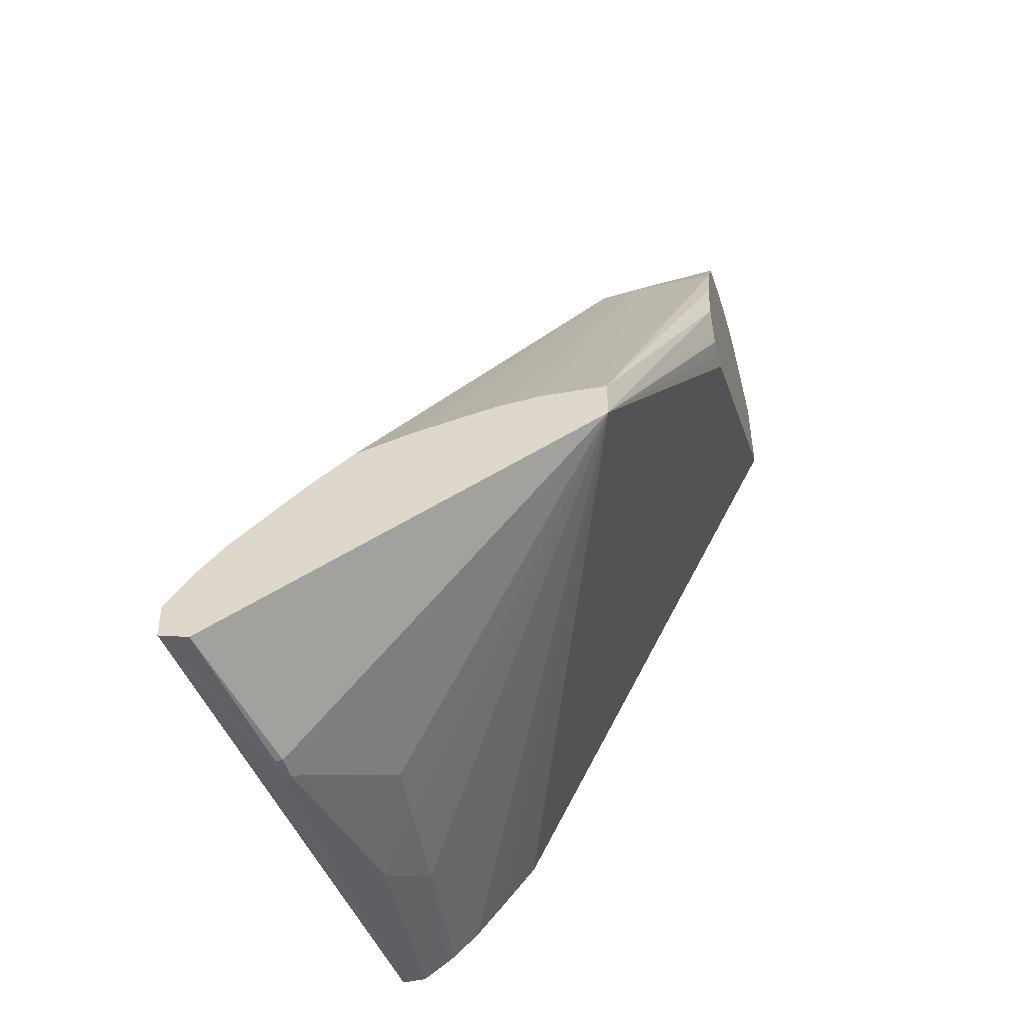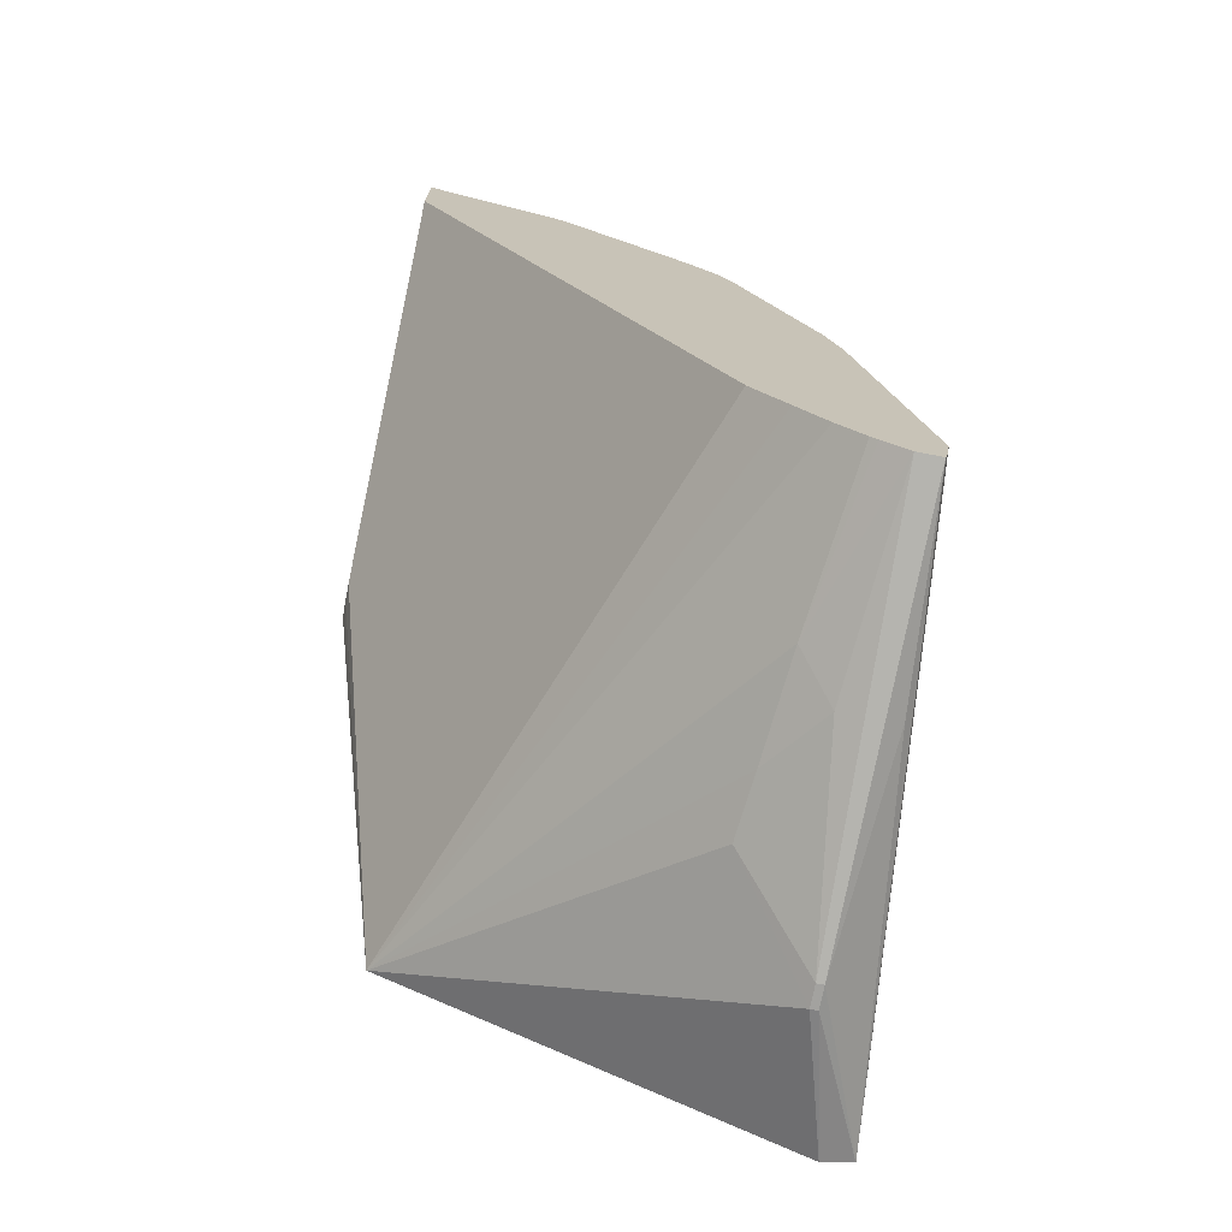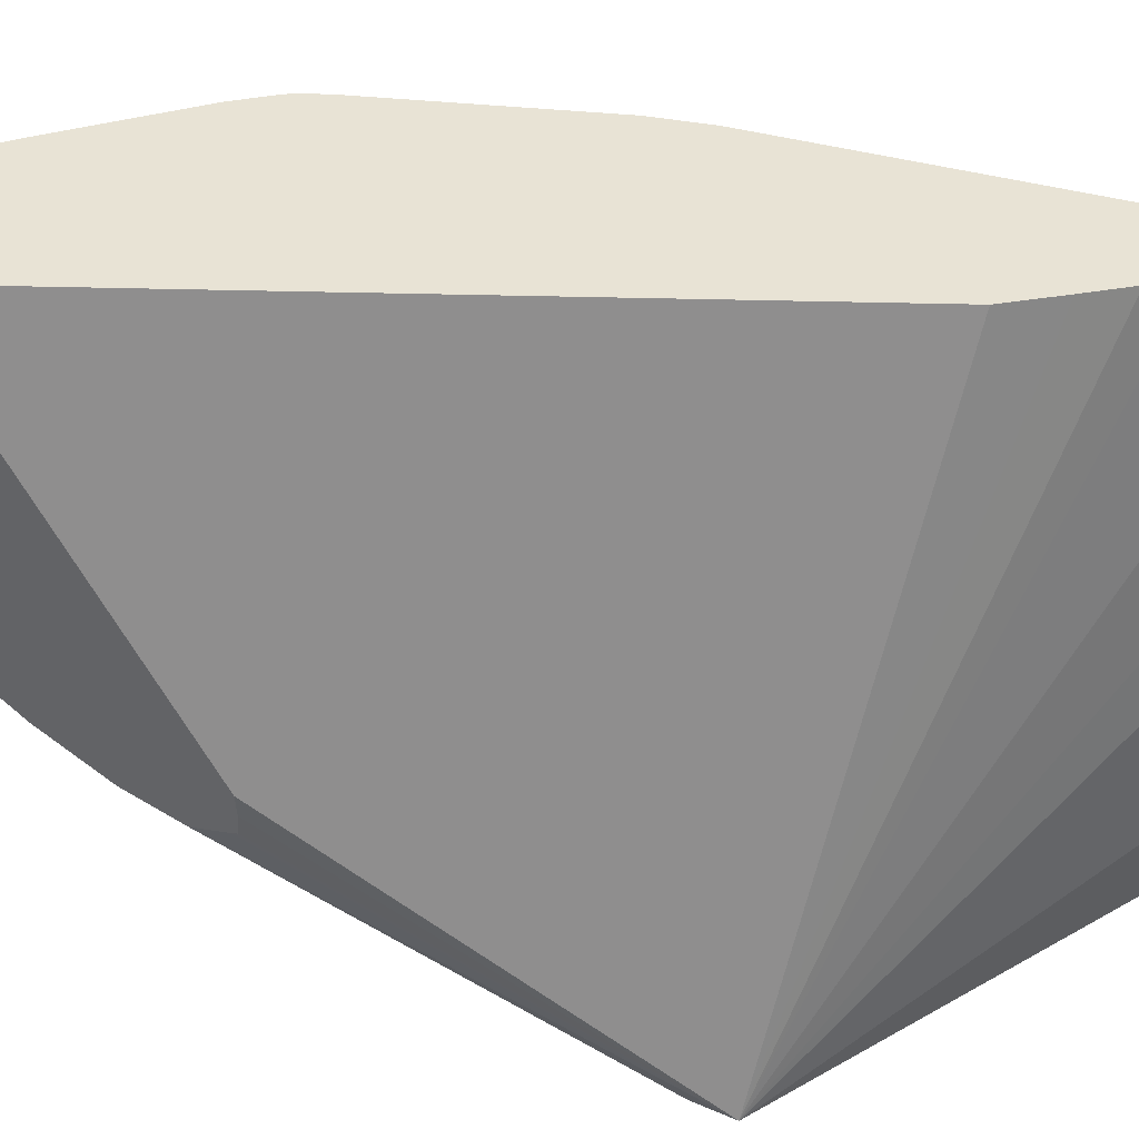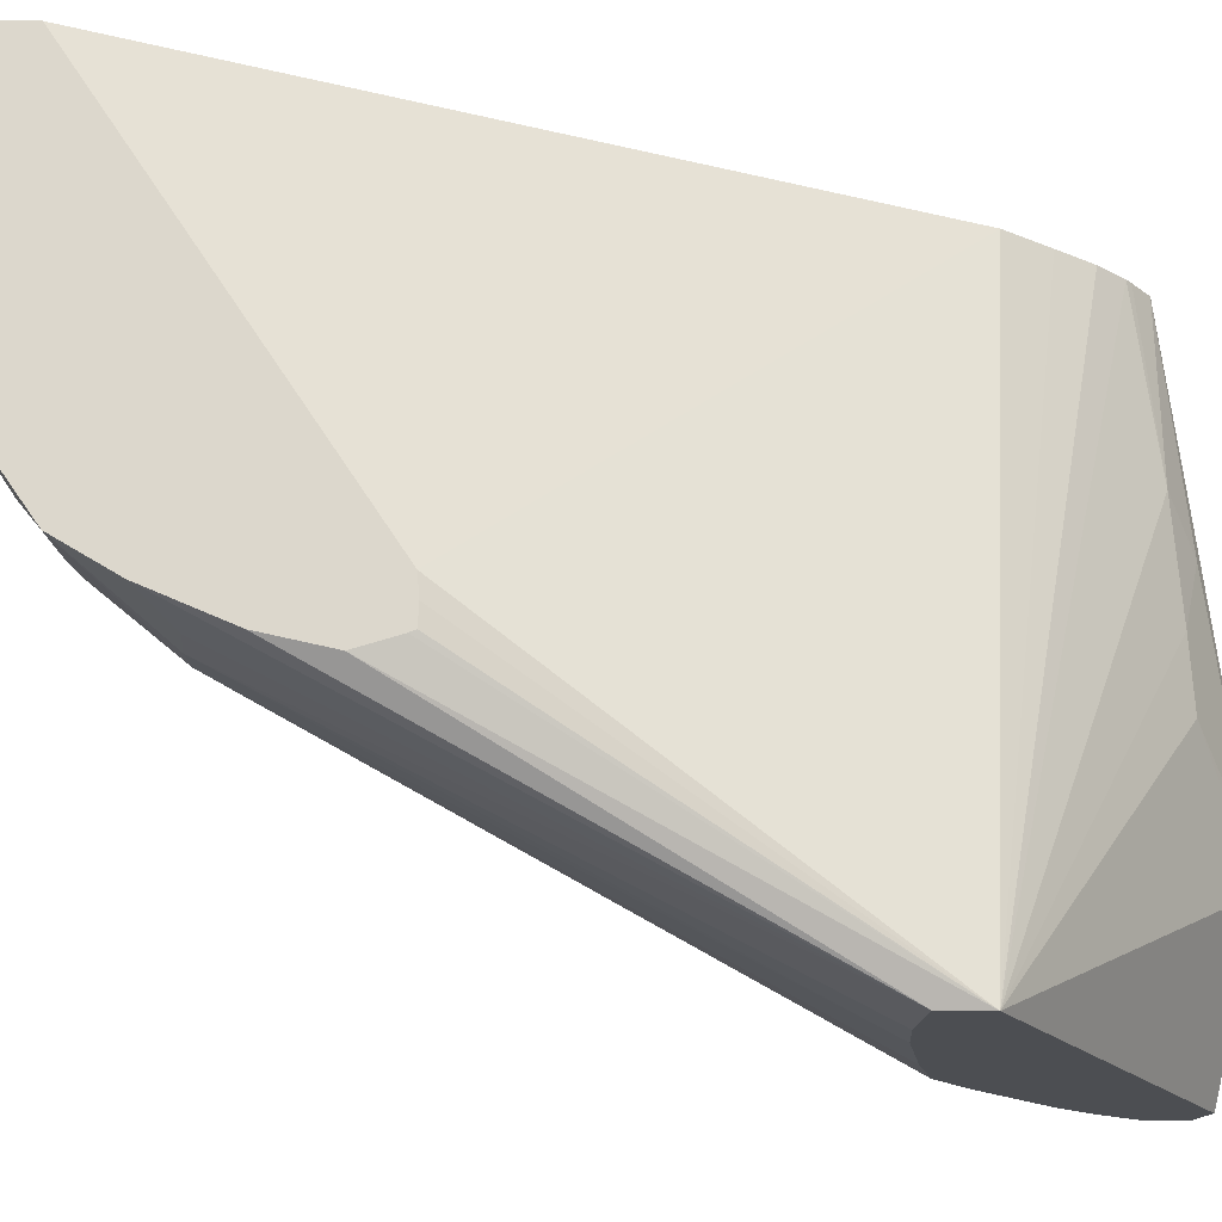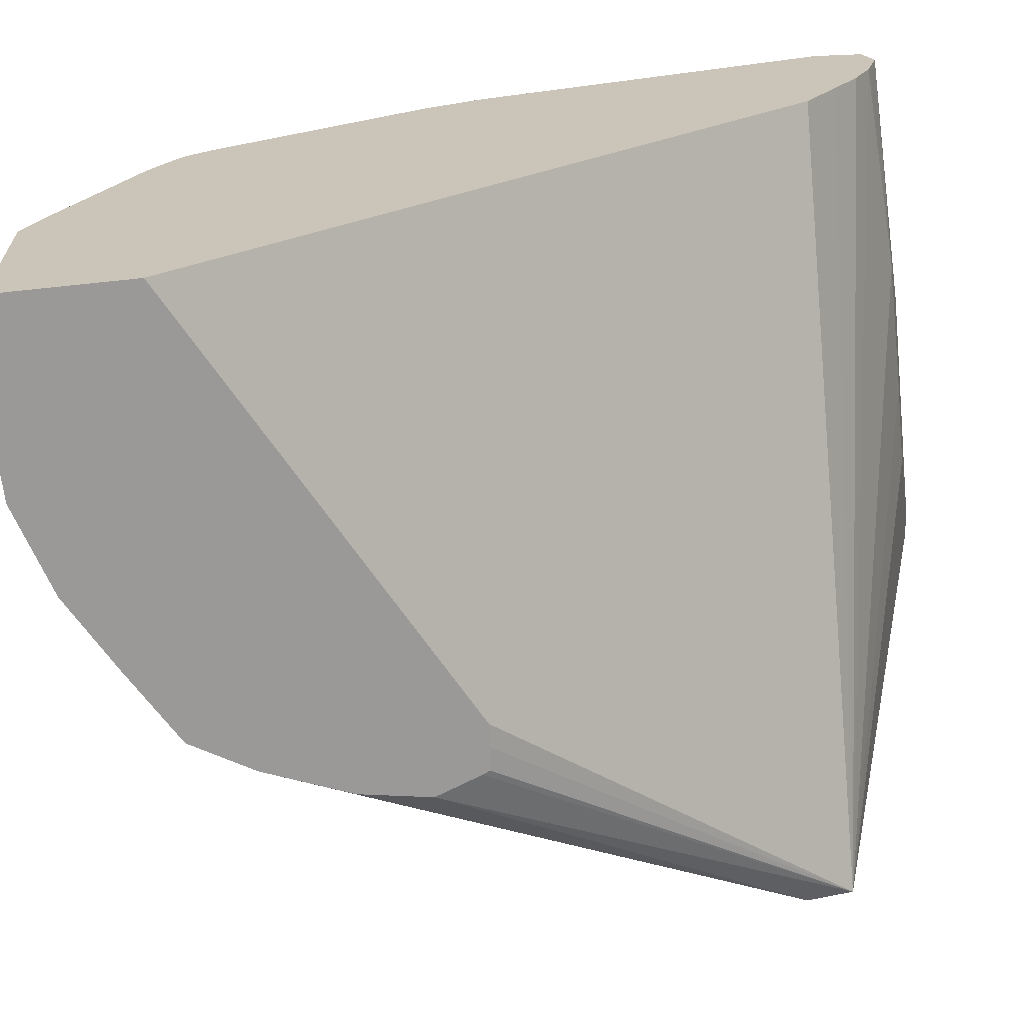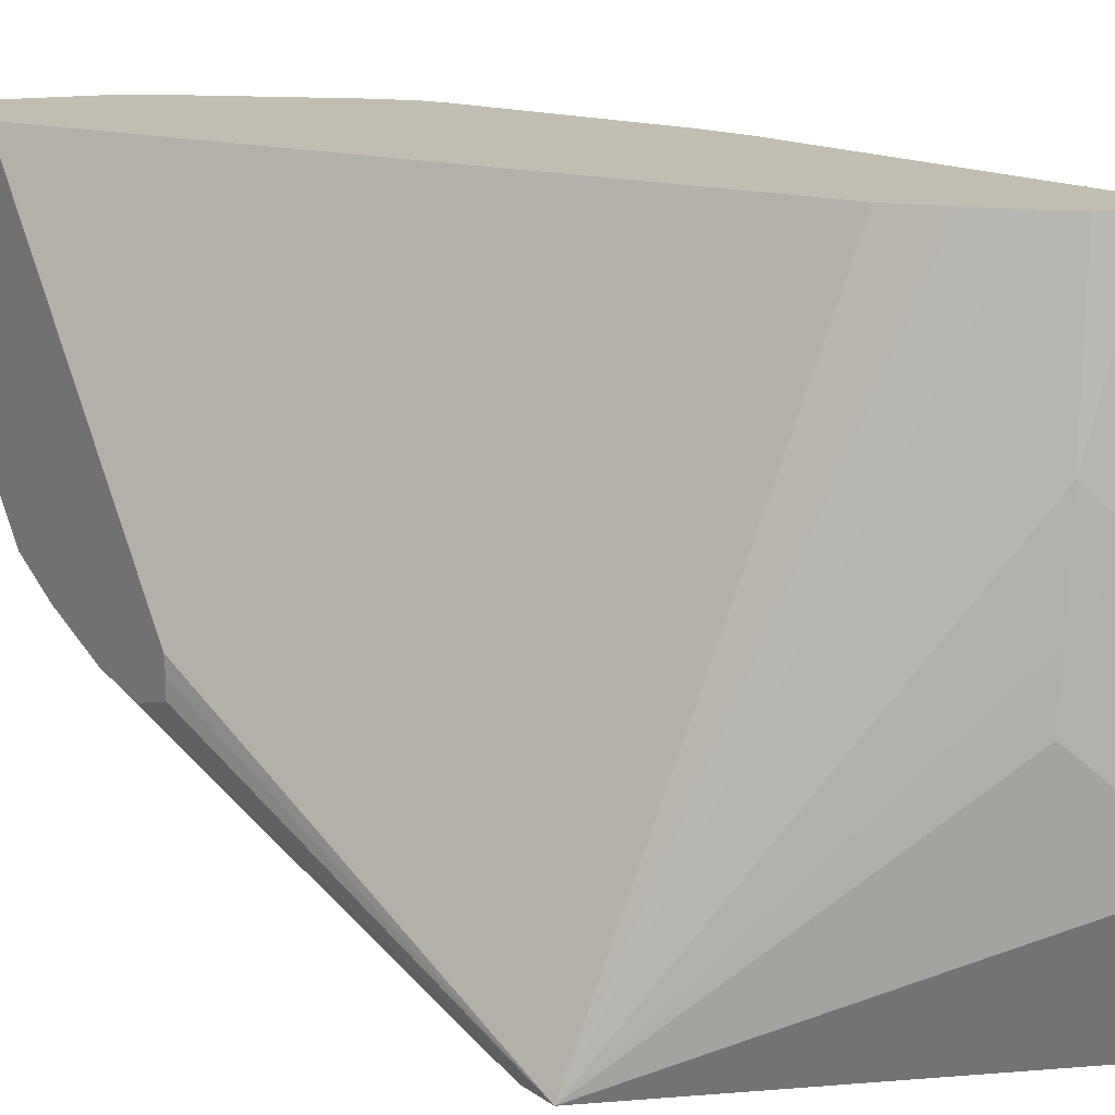
<metadata>
{"format":"obj","ext":"obj","renderer":"f3d","projection":"perspective","resolution":1024,"background":"white","views":[{"elev":-48.2,"azim":-165.8,"up":"+Y"},{"elev":-72.4,"azim":-10.9,"up":"+Y"},{"elev":41.2,"azim":-62.0,"up":"+Z"},{"elev":-16.7,"azim":-91.5,"up":"+Z"},{"elev":20.3,"azim":-111.6,"up":"+Z"},{"elev":17.0,"azim":-36.4,"up":"+Z"}]}
</metadata>
<code>
o convex_39
v 0.1435 -0.4974 0.07469
v 0.1422 -0.4989 0.06007
v 0.1442 -0.5014 0.04524
v 0.1452 -0.4974 0.07469
v 0.1417 -0.4961 0.07469
v 0.1397 -0.4971 0.06295
v 0.139 -0.4975 0.05553
v 0.1442 -0.5014 0.04364
v 0.1448 -0.5014 0.04524
v 0.1385 -0.4977 0.05099
v 0.1462 -0.4984 0.06007
v 0.1494 -0.4987 0.03327
v 0.1454 -0.4967 0.07469
v 0.1412 -0.4958 0.07469
v 0.1195 -0.4852 0.03327
v 0.1472 -0.4994 0.03327
v 0.1448 -0.5014 0.04364
v 0.1495 -0.4961 0.03327
v 0.1458 -0.4945 0.07469
v 0.1394 -0.494 0.07469
v 0.1195 -0.4823 0.03327
v 0.1373 -0.4915 0.07469
v 0.1348 -0.4885 0.07469
v 0.1132 -0.461 0.05024
v 0.1132 -0.4611 0.04894
v 0.1132 -0.461 0.04771
v 0.1132 -0.4606 0.04755
v 0.1132 -0.4581 0.04677
v 0.1494 -0.496 0.03327
v 0.136 -0.4548 0.06997
v 0.1409 -0.4681 0.07012
v 0.141 -0.4681 0.0737
v 0.142 -0.4718 0.0737
v 0.1419 -0.4718 0.07469
v 0.1241 -0.482 0.03327
v 0.1132 -0.454 0.04766
v 0.1132 -0.4491 0.04974
v 0.1169 -0.451 0.04852
v 0.1195 -0.4509 0.0484
v 0.1132 -0.4446 0.07469
v 0.1476 -0.4935 0.03327
v 0.1266 -0.442 0.06189
v 0.1349 -0.4525 0.0737
v 0.1359 -0.4548 0.0737
v 0.1409 -0.4681 0.07469
v 0.1274 -0.4823 0.03327
v 0.1132 -0.4456 0.05182
v 0.122 -0.4511 0.04849
v 0.1132 -0.4374 0.07469
v 0.1456 -0.4913 0.03327
v 0.1233 -0.4462 0.05276
v 0.1265 -0.4466 0.05634
v 0.122 -0.4421 0.05763
v 0.1237 -0.4415 0.06025
v 0.1195 -0.4389 0.06462
v 0.1244 -0.4409 0.06475
v 0.1266 -0.442 0.06333
v 0.1344 -0.452 0.07469
v 0.1349 -0.4526 0.07469
v 0.1357 -0.4544 0.07469
v 0.1332 -0.4833 0.03327
v 0.1195 -0.4458 0.05244
v 0.1132 -0.4427 0.056
v 0.1195 -0.4436 0.05522
v 0.1404 -0.4868 0.03327
v 0.1371 -0.4843 0.03327
v 0.1133 -0.4374 0.07469
v 0.1132 -0.4373 0.0737
v 0.1132 -0.4399 0.0601
v 0.1195 -0.4404 0.06007
v 0.1195 -0.4392 0.06916
v 0.1236 -0.4408 0.06916
v 0.1132 -0.4378 0.06492
v 0.1132 -0.4376 0.06661
v 0.1132 -0.4376 0.06667
v 0.1132 -0.4373 0.06916
v 0.1232 -0.4412 0.07469
v 0.1254 -0.4432 0.07469
v 0.1326 -0.4499 0.07469
f 1 2 3
f 1 3 9
f 1 9 4
f 1 4 13
f 1 13 19
f 1 19 34
f 1 34 45
f 1 45 60
f 1 60 59
f 1 59 58
f 1 58 79
f 1 79 78
f 1 78 77
f 1 77 67
f 1 67 49
f 1 49 40
f 1 40 23
f 1 23 22
f 1 22 20
f 1 20 14
f 1 14 5
f 1 5 6
f 1 6 2
f 2 6 7
f 2 7 3
f 3 8 17
f 3 17 9
f 3 7 10
f 3 10 8
f 4 9 11
f 4 11 12
f 4 12 13
f 5 14 6
f 6 14 15
f 6 15 7
f 7 15 10
f 8 16 17
f 8 10 15
f 8 15 16
f 9 17 12
f 9 12 11
f 12 17 16
f 12 16 15
f 12 15 21
f 12 21 35
f 12 35 46
f 12 46 61
f 12 61 66
f 12 66 65
f 12 65 50
f 12 50 41
f 12 41 29
f 12 29 18
f 12 18 19
f 12 19 13
f 14 20 15
f 15 20 22
f 15 22 23
f 15 23 24
f 15 24 25
f 15 25 26
f 15 26 27
f 15 27 28
f 15 28 21
f 18 29 30
f 18 30 31
f 18 31 32
f 18 32 33
f 18 33 34
f 18 34 19
f 21 28 36
f 21 36 37
f 21 37 38
f 21 38 39
f 21 39 35
f 23 40 24
f 24 40 49
f 24 49 68
f 24 68 76
f 24 76 75
f 24 75 74
f 24 74 73
f 24 73 69
f 24 69 63
f 24 63 47
f 24 47 37
f 24 37 36
f 24 36 28
f 24 28 27
f 24 27 26
f 24 26 25
f 29 41 42
f 29 42 30
f 30 42 43
f 30 43 44
f 30 44 32
f 30 32 31
f 32 45 34
f 32 34 33
f 32 44 45
f 35 39 46
f 37 47 39
f 37 39 38
f 39 47 48
f 39 48 46
f 41 50 51
f 41 51 52
f 41 52 42
f 42 52 51
f 42 51 53
f 42 53 54
f 42 54 55
f 42 55 56
f 42 56 57
f 42 57 43
f 43 57 58
f 43 58 59
f 43 59 44
f 44 59 60
f 44 60 45
f 46 48 61
f 47 62 48
f 47 63 64
f 47 64 62
f 48 62 51
f 48 51 65
f 48 65 66
f 48 66 61
f 49 67 68
f 50 65 51
f 51 62 64
f 51 64 53
f 53 64 69
f 53 69 70
f 53 70 54
f 54 70 55
f 55 71 72
f 55 72 56
f 55 70 73
f 55 73 74
f 55 74 75
f 55 75 76
f 55 76 68
f 55 68 71
f 56 72 57
f 57 72 77
f 57 77 78
f 57 78 79
f 57 79 58
f 63 69 64
f 67 77 71
f 67 71 68
f 69 73 70
f 71 77 72

</code>
